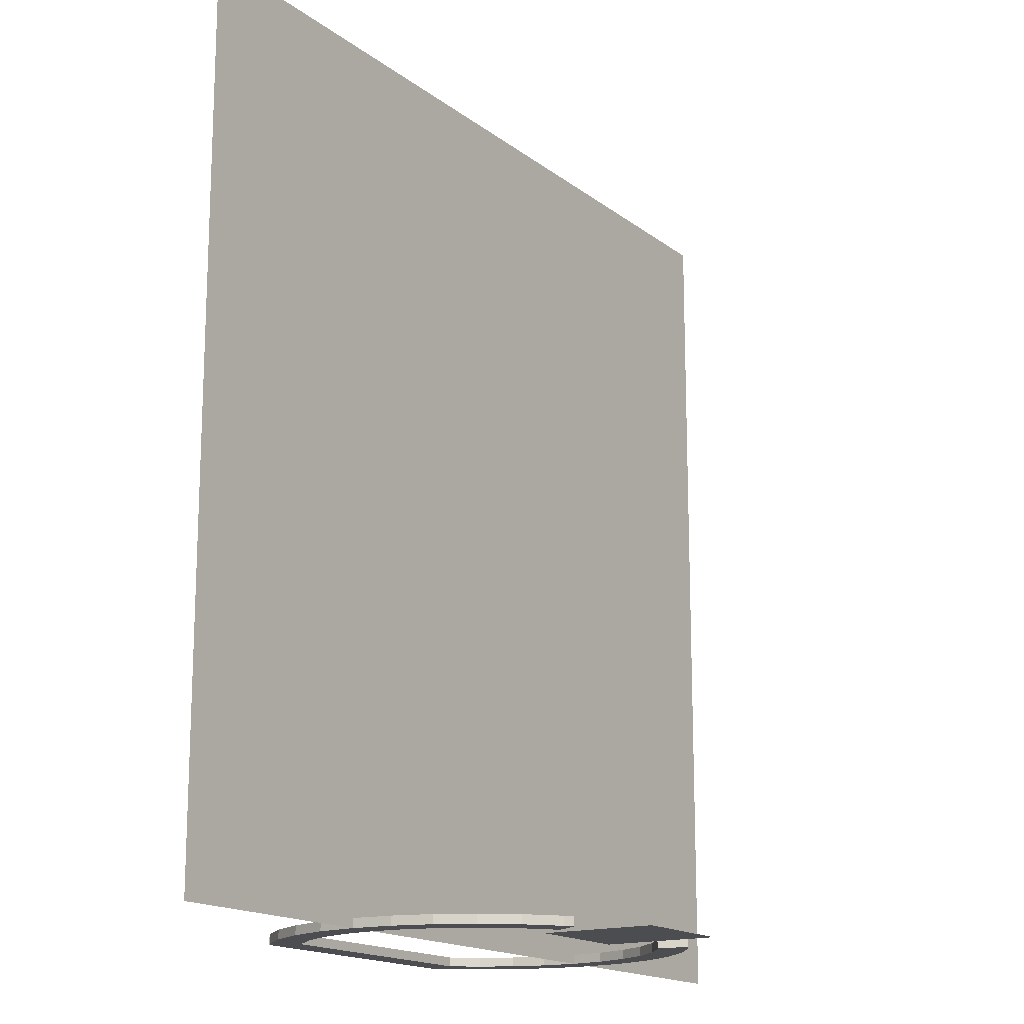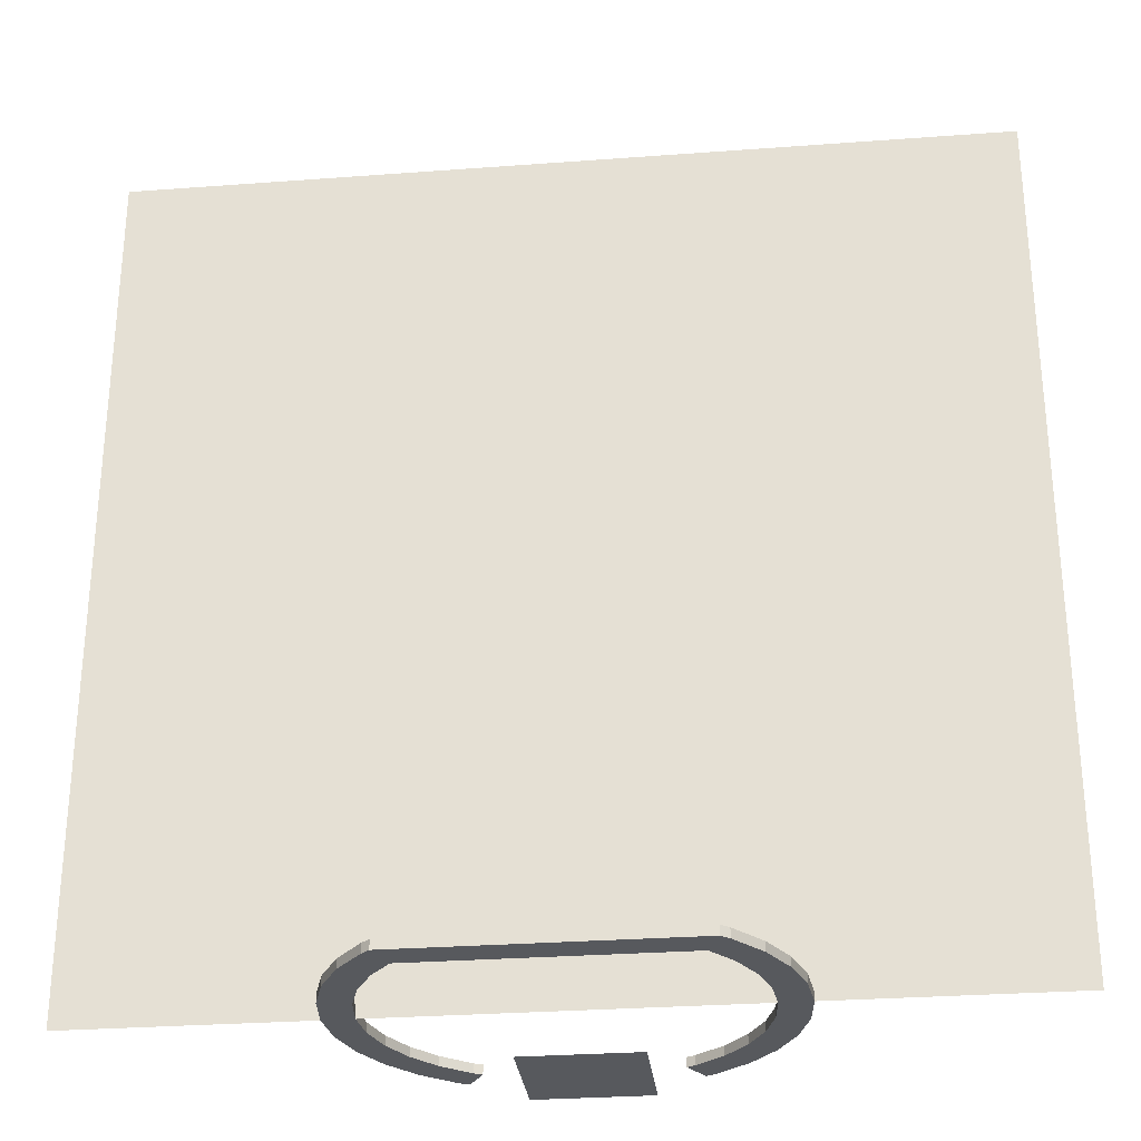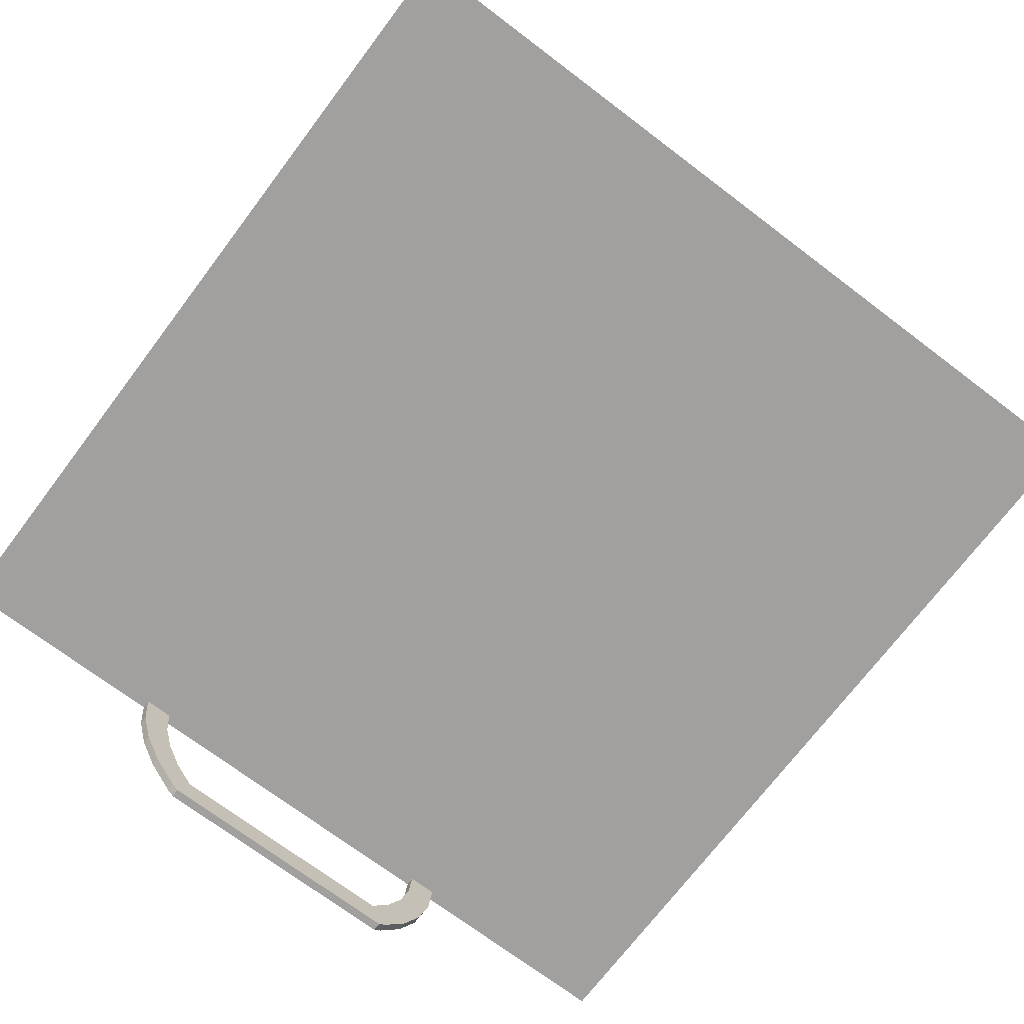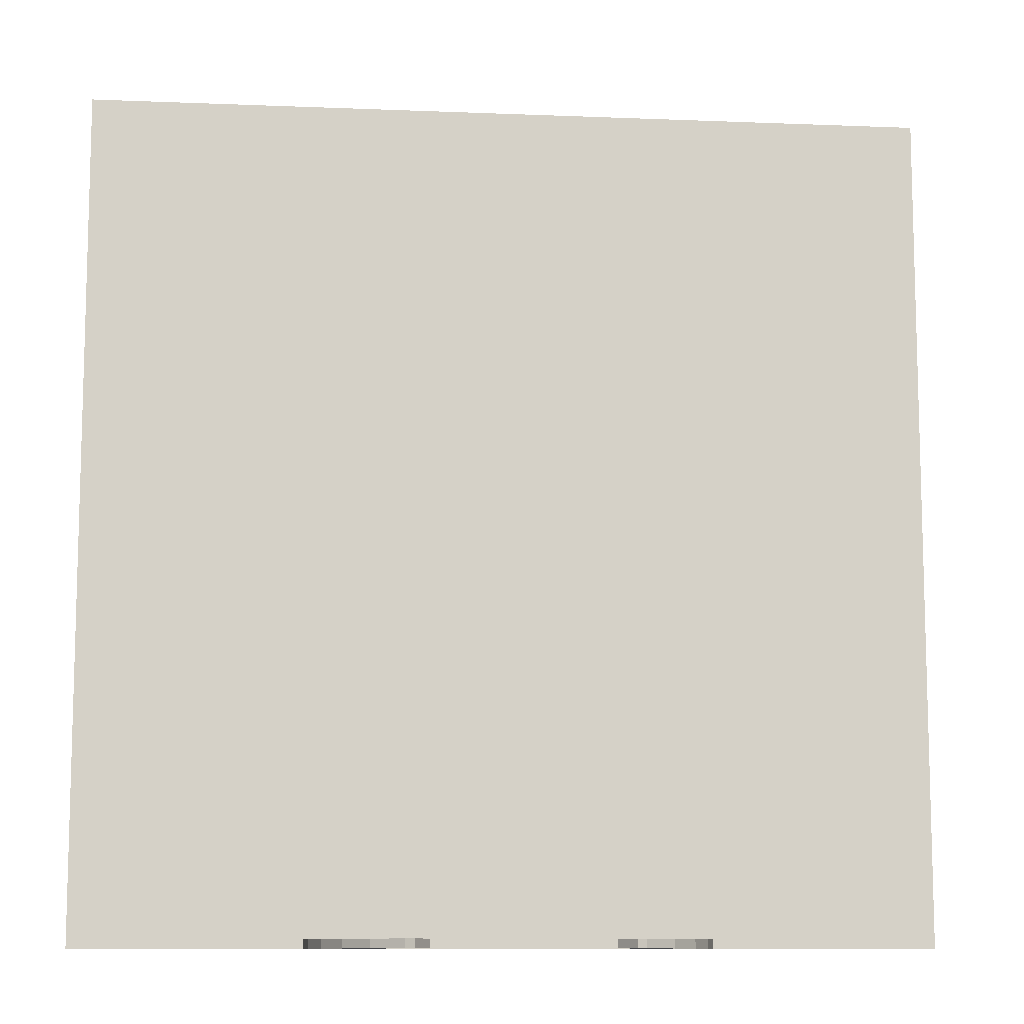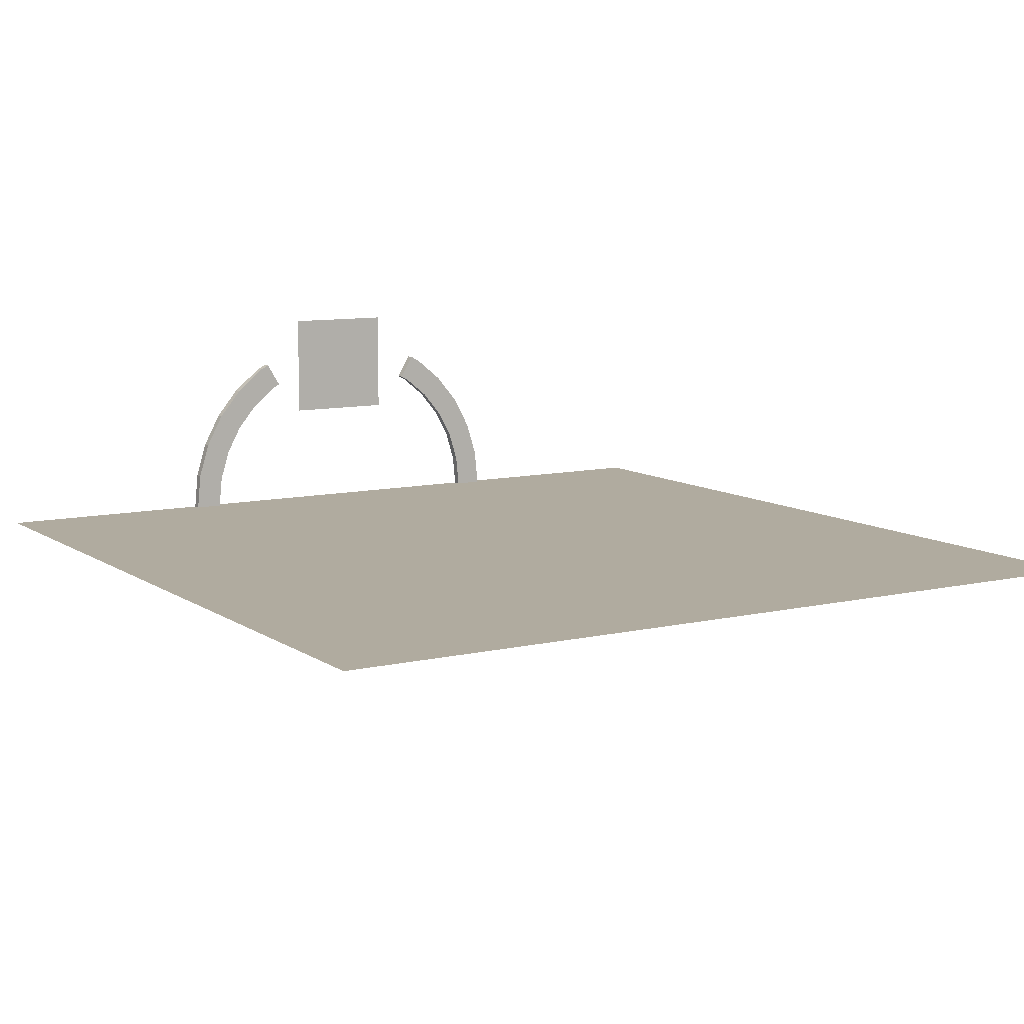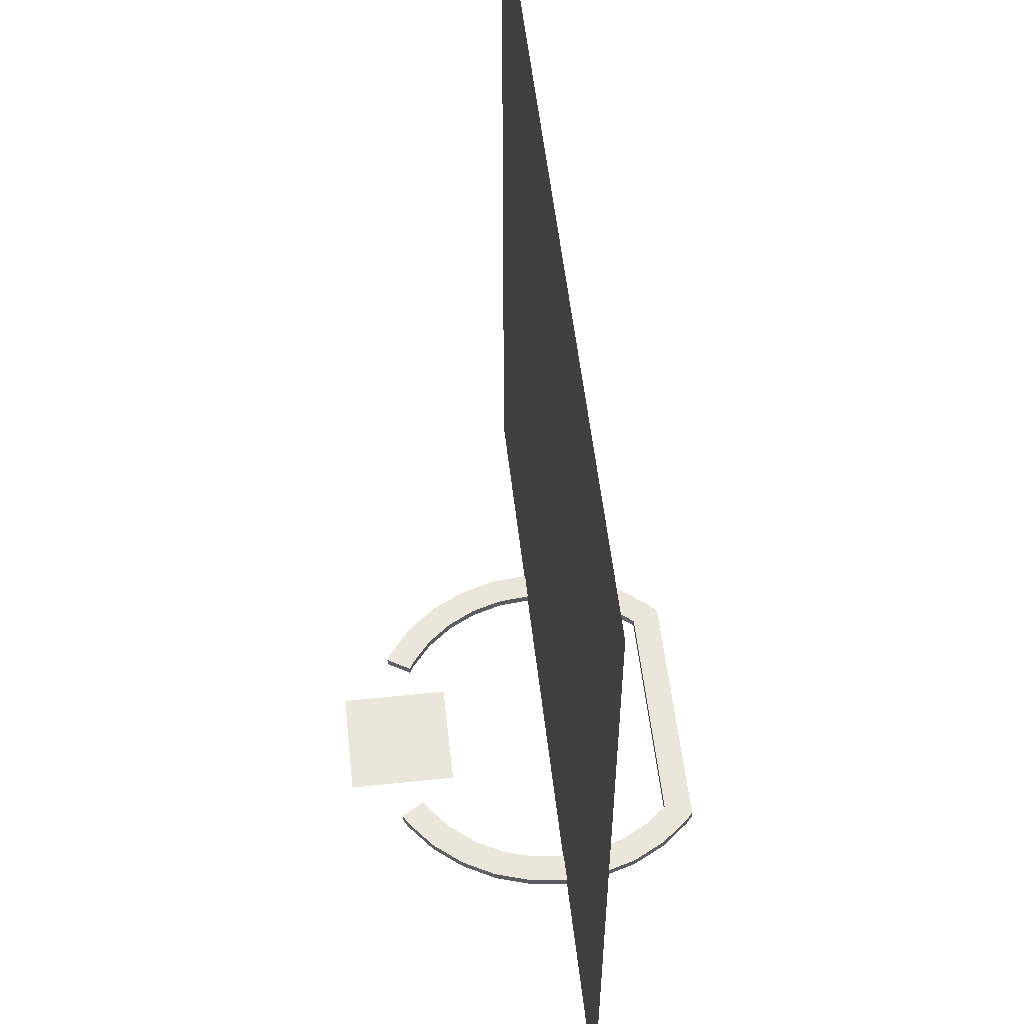
<metadata>
{"format":"obj","ext":"obj","renderer":"f3d","projection":"perspective","resolution":1024,"background":"white","views":[{"elev":-16.2,"azim":-56.6,"up":"+Y"},{"elev":-29.4,"azim":-173.7,"up":"+Y"},{"elev":-71.8,"azim":142.9,"up":"+Z"},{"elev":-10.2,"azim":-5.9,"up":"+Y"},{"elev":9.7,"azim":148.8,"up":"+Z"},{"elev":54.8,"azim":83.6,"up":"+Y"}]}
</metadata>
<code>
o Cylinder
v 0.4958 -0 -0.4958
v 0.4958 0.03121 -0.4958
v 0.583 -0 -0.3895
v 0.583 0.03121 -0.3895
v 0.6478 -0 -0.2683
v 0.6478 0.03121 -0.2683
v 0.6877 -0 -0.1368
v 0.6877 0.03121 -0.1368
v 0.7011 -0 -0
v 0.7011 0.03121 -0
v 0.6877 -0 0.1368
v 0.6877 0.03121 0.1368
v 0.6478 -0 0.2683
v 0.6478 0.03121 0.2683
v 0.583 -0 0.3895
v 0.583 0.03121 0.3895
v 0.4958 -0 0.4958
v 0.4958 0.03121 0.4958
v 0.3895 -0 0.583
v 0.3895 0.03121 0.583
v -0.3895 -0 0.583
v -0.3895 0.03121 0.583
v -0.4958 -0 0.4958
v -0.4958 0.03121 0.4958
v -0.583 -0 0.3895
v -0.583 0.03121 0.3895
v -0.6478 -0 0.2683
v -0.6478 0.03121 0.2683
v -0.6877 -0 0.1368
v -0.6877 0.03121 0.1368
v -0.7011 -0 -1e-06
v -0.7011 0.03121 -1e-06
v -0.6877 -0 -0.1368
v -0.6877 0.03121 -0.1368
v -0.6478 -0 -0.2683
v -0.6478 0.03121 -0.2683
v -0.583 -0 -0.3895
v -0.583 0.03121 -0.3895
v -0.4958 -0 -0.4958
v -0.4958 0.03121 -0.4958
v 0.4986 0.03121 0.3331
v 0.4986 -0 0.3331
v -0.554 0.03121 0.2295
v -0.554 -0 0.2295
v -0.4986 0.03121 0.3331
v -0.4986 -0 0.3331
v -0.5881 0.03121 0.117
v -0.5881 0 0.117
v -0.424 0.03121 0.424
v -0.424 -0 0.424
v 0.5881 0.03121 -0.117
v 0.5881 0 -0.117
v 0.3331 0.03121 -0.4986
v 0.3331 -0 -0.4986
v 0.5996 0.03121 -0
v 0.5996 -0 -0
v 0.554 0.03121 -0.2295
v 0.554 -0 -0.2295
v -0.424 0.03121 -0.424
v -0.424 -0 -0.424
v -0.3331 0.03121 -0.4986
v -0.3331 -0 -0.4986
v -0.4986 0.03121 -0.3331
v -0.4986 -0 -0.3331
v 0.5881 0.03121 0.117
v 0.5881 -0 0.117
v 0.3331 0.03121 0.4986
v 0.3331 -0 0.4986
v 0.424 0.03121 0.424
v 0.424 -0 0.424
v 0.554 0.03121 0.2295
v 0.554 -0 0.2295
v -0.5996 0.03121 -1e-06
v -0.5996 -0 -1e-06
v -0.3331 0.03121 0.4986
v -0.3331 -0 0.4986
v -0.5881 0.03121 -0.117
v -0.5881 -0 -0.117
v 0.424 0.03121 -0.424
v 0.424 -0 -0.424
v 0.4986 0.03121 -0.3331
v 0.4986 -0 -0.3331
v -0.554 0.03121 -0.2295
v -0.554 -0 -0.2295
v -0.2979 0.03121 -0.5174
v -0.2979 -0 -0.5174
v -0.4694 0.03121 -0.5174
v 0.4694 0.0158 -0.5174
v 0.4694 -0 -0.5174
v -0.4694 -0 -0.5174
v 0.2979 -0 -0.5174
v 0.2979 0.03121 -0.5174
v 0.4694 0.03121 -0.5174
v -0.4694 -0 -0.4161
v -0.4694 0.03121 -0.4161
v -0.4694 -0 -0.5184
v -0.4694 0.03121 -0.5184
v 0.4694 -0 -0.4161
v 0.4694 0.03121 -0.4161
v 0.4694 -0 -0.5184
v 0.4694 0.03121 -0.5184
v 0.3572 0.03121 0.6003
v 0.3178 0.03121 0.534
v 0.3572 0.008329 0.6003
v 0.3572 -0 0.6003
v 0.3055 0.03121 0.5134
v 0.3055 -0 0.5134
v 0.3417 -0 0.5743
v -0.3055 0.02615 0.5134
v -0.3055 -0 0.5134
v -0.3178 -0 0.534
v -0.3572 -0 0.6003
v -0.3572 0.03121 0.6003
v -0.3417 0.03121 0.5743
v -0.3055 0.03121 0.5134
f 2 3 1
f 4 5 3
f 6 7 5
f 8 9 7
f 10 11 9
f 12 13 11
f 14 15 13
f 16 17 15
f 18 19 17
f 20 104 19
f 22 23 21
f 24 25 23
f 26 27 25
f 28 29 27
f 30 31 29
f 32 33 31
f 34 35 33
f 36 37 35
f 38 39 37
f 40 90 39
f 65 56 66
f 69 42 70
f 41 72 42
f 77 74 78
f 51 58 52
f 56 51 52
f 81 80 82
f 64 83 84
f 79 54 80
f 75 109 76
f 53 91 54
f 67 70 68
f 61 60 62
f 83 78 84
f 49 76 50
f 43 46 44
f 57 82 58
f 73 48 74
f 71 66 72
f 48 43 44
f 59 64 60
f 45 50 46
f 64 37 39
f 7 52 58
f 88 2 1
f 81 4 2
f 34 77 83
f 85 62 86
f 91 92 88
f 86 87 85
f 54 91 89
f 89 1 80
f 3 5 58
f 7 9 56
f 7 56 52
f 1 3 82
f 80 54 89
f 82 80 1
f 5 7 58
f 58 82 3
f 29 31 74
f 29 74 48
f 25 27 44
f 21 23 50
f 19 105 108
f 15 17 42
f 11 13 72
f 56 9 11
f 66 56 11
f 13 15 42
f 27 29 48
f 27 48 44
f 72 66 11
f 42 72 13
f 25 44 46
f 25 46 50
f 42 17 70
f 70 17 19
f 23 25 50
f 21 50 76
f 68 70 19
f 39 90 60
f 90 86 62
f 35 37 64
f 31 33 78
f 78 74 31
f 84 78 33
f 33 35 84
f 90 62 60
f 64 84 35
f 39 60 64
f 61 85 87
f 87 40 59
f 38 36 83
f 34 32 73
f 34 73 77
f 40 38 63
f 59 61 87
f 63 59 40
f 36 34 83
f 83 63 38
f 12 10 55
f 12 55 65
f 16 14 71
f 20 18 69
f 22 113 114
f 26 24 45
f 30 28 43
f 73 32 47
f 47 32 30
f 28 26 45
f 14 12 65
f 14 65 71
f 43 47 30
f 45 43 28
f 16 71 41
f 16 41 69
f 45 24 49
f 49 24 22
f 18 16 69
f 20 69 67
f 75 49 22
f 2 93 79
f 93 92 53
f 6 4 81
f 10 8 51
f 51 55 10
f 57 51 8
f 8 6 57
f 93 53 79
f 81 57 6
f 2 79 81
f 95 96 94
f 97 100 96
f 101 98 100
f 99 94 98
f 100 94 96
f 97 99 101
f 103 106 107 108
f 21 76 110 112
f 113 21 112
f 106 68 107
f 114 75 22
f 108 68 19
f 106 103 67
f 112 109 113
f 103 20 67
f 2 4 3
f 4 6 5
f 6 8 7
f 8 10 9
f 10 12 11
f 12 14 13
f 14 16 15
f 16 18 17
f 18 20 19
f 105 19 104
f 20 102 104
f 22 24 23
f 24 26 25
f 26 28 27
f 28 30 29
f 30 32 31
f 32 34 33
f 34 36 35
f 36 38 37
f 38 40 39
f 40 87 90
f 65 55 56
f 69 41 42
f 41 71 72
f 77 73 74
f 51 57 58
f 56 55 51
f 81 79 80
f 64 63 83
f 79 53 54
f 110 76 109
f 75 115 109
f 53 92 91
f 67 69 70
f 61 59 60
f 83 77 78
f 49 75 76
f 43 45 46
f 57 81 82
f 73 47 48
f 71 65 66
f 48 47 43
f 59 63 64
f 45 49 50
f 1 89 88
f 88 93 2
f 85 61 62
f 93 88 92
f 89 91 88
f 86 90 87
f 95 97 96
f 97 101 100
f 101 99 98
f 99 95 94
f 100 98 94
f 97 95 99
f 103 108 105 102
f 113 22 21
f 106 67 68
f 114 115 75
f 108 107 68
f 114 113 109
f 112 111 109
f 110 109 111
f 115 114 109
f 103 102 20
o 1BACK_Plane.004
v 1.5 0 -1e-06
v -1.5 -0 1e-06
v 1.5 3 -1e-06
v -1.5 3 0
f 116 117 119 118
o 0FRONT_Plane.002
v -1.5 0 -0
v 1.5 0 -0
v -1.5 3 0
v 1.5 3 0
f 120 121 123 122
o 0BASE_ICON_Cylinder.005
v -0.198 0.00772 0.3885
v -0.198 0.00772 0.7845
v 0.198 0.00772 0.3885
v 0.198 0.00772 0.7845
f 124 125 127 126

</code>
